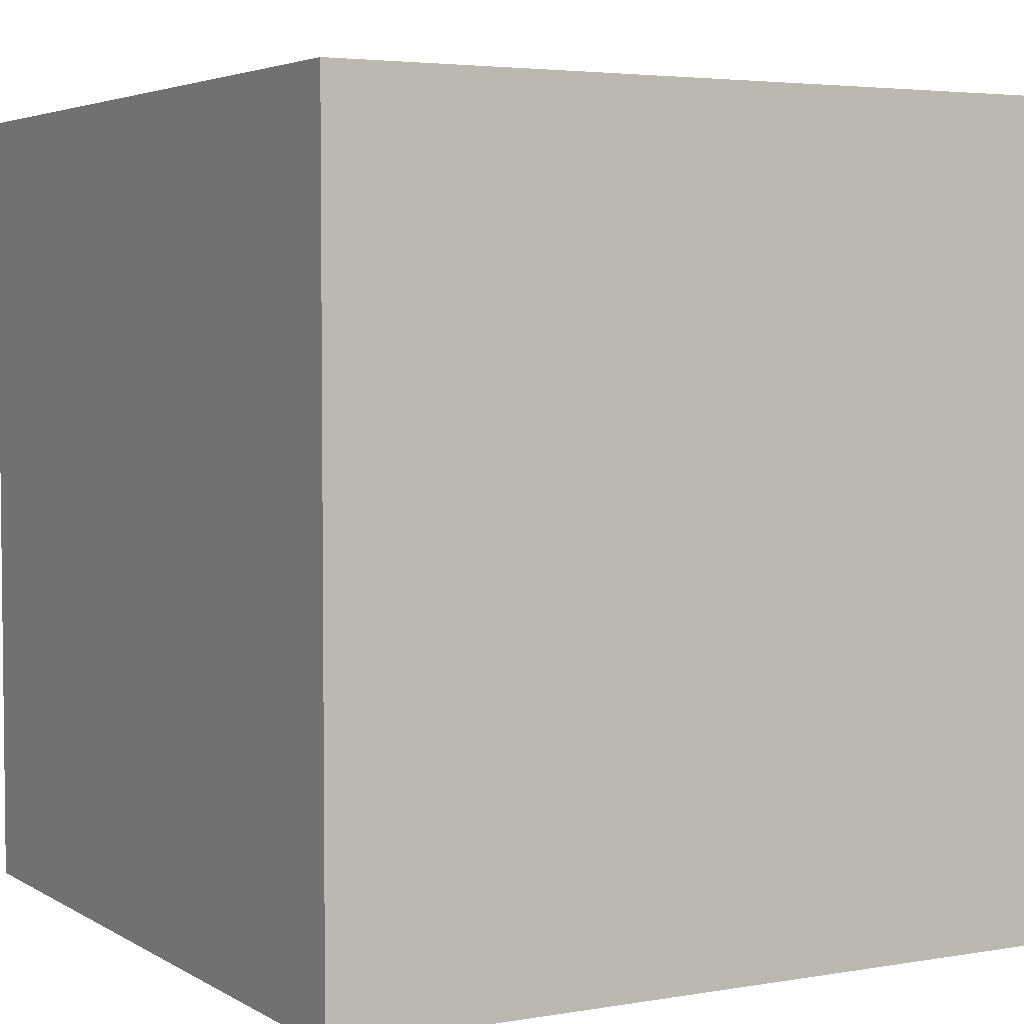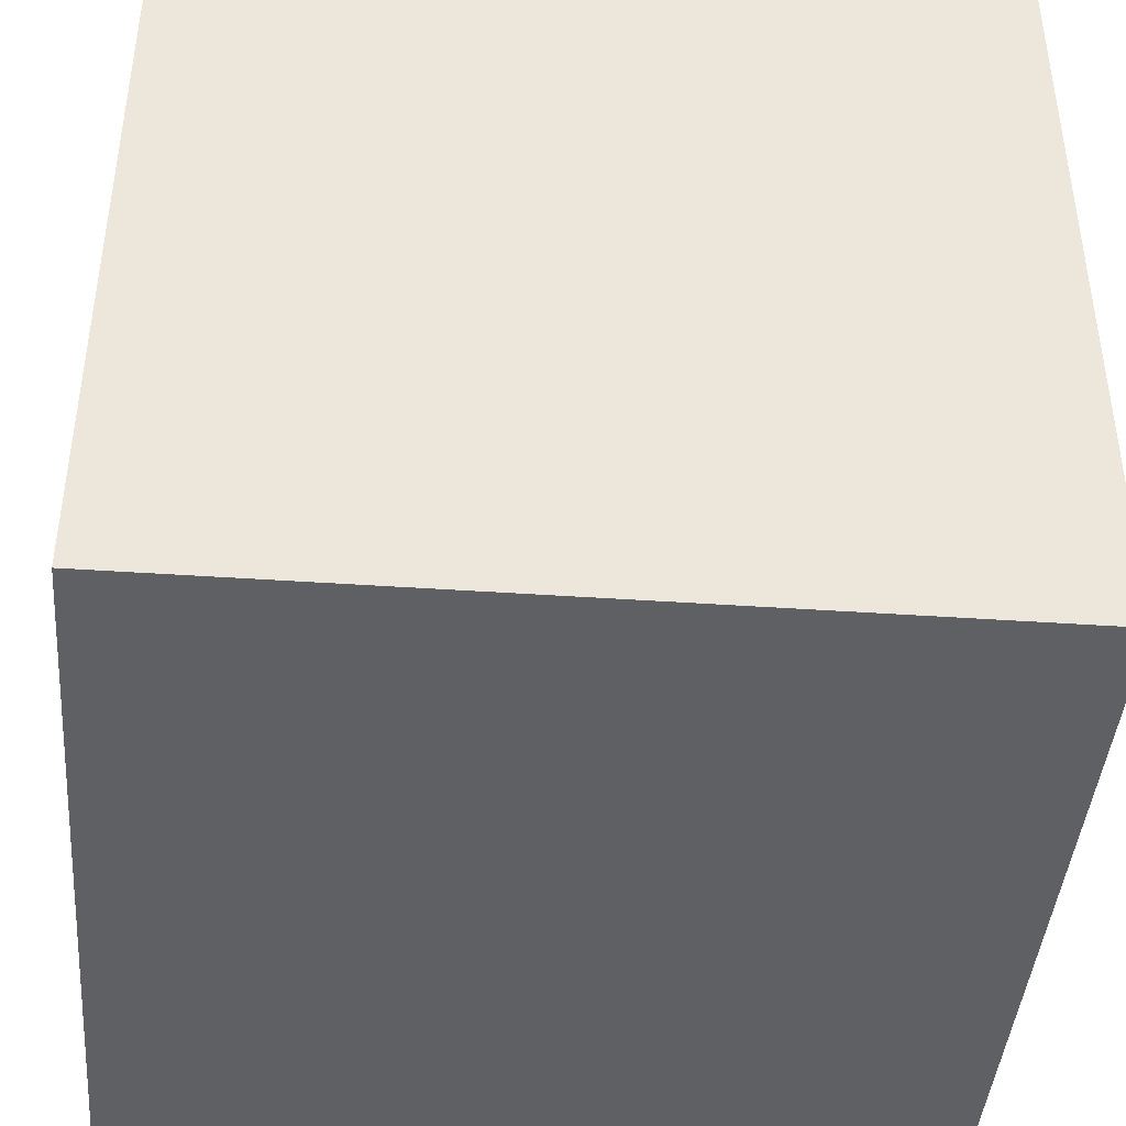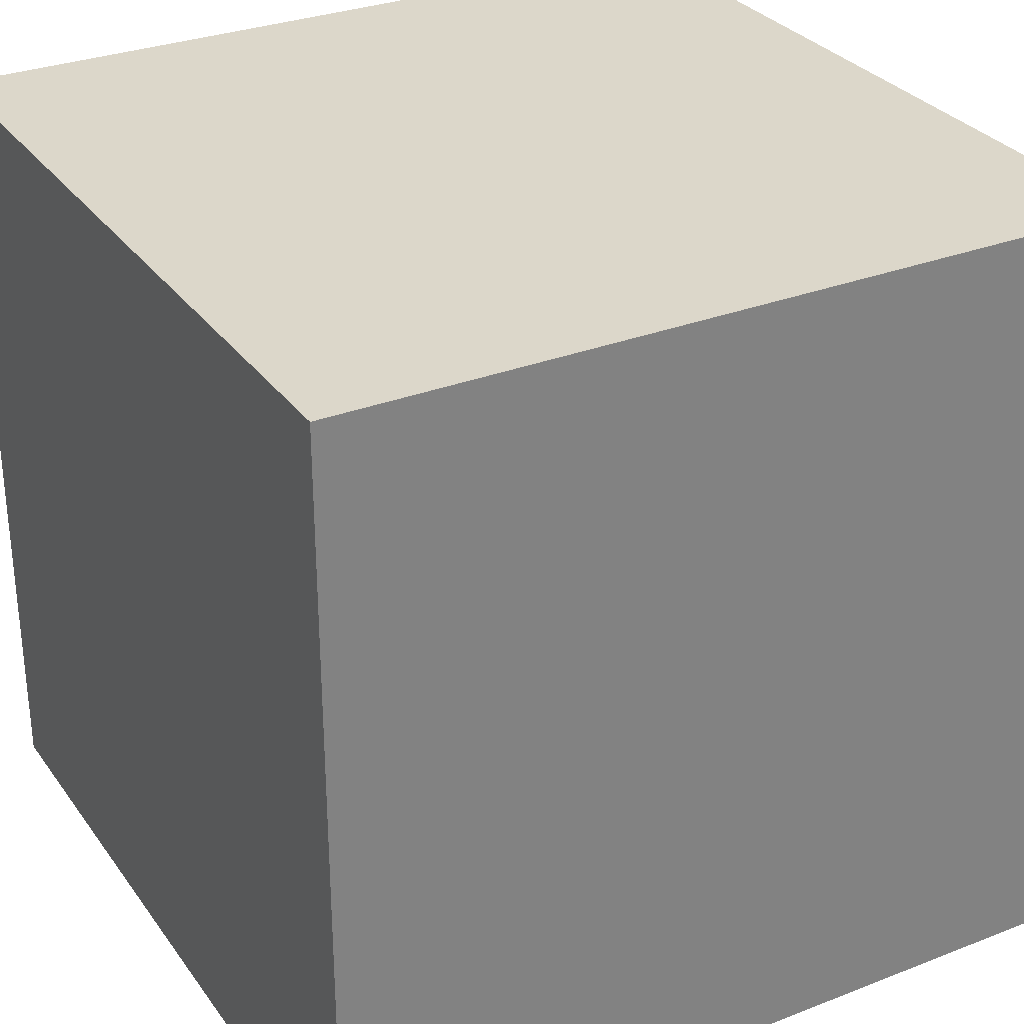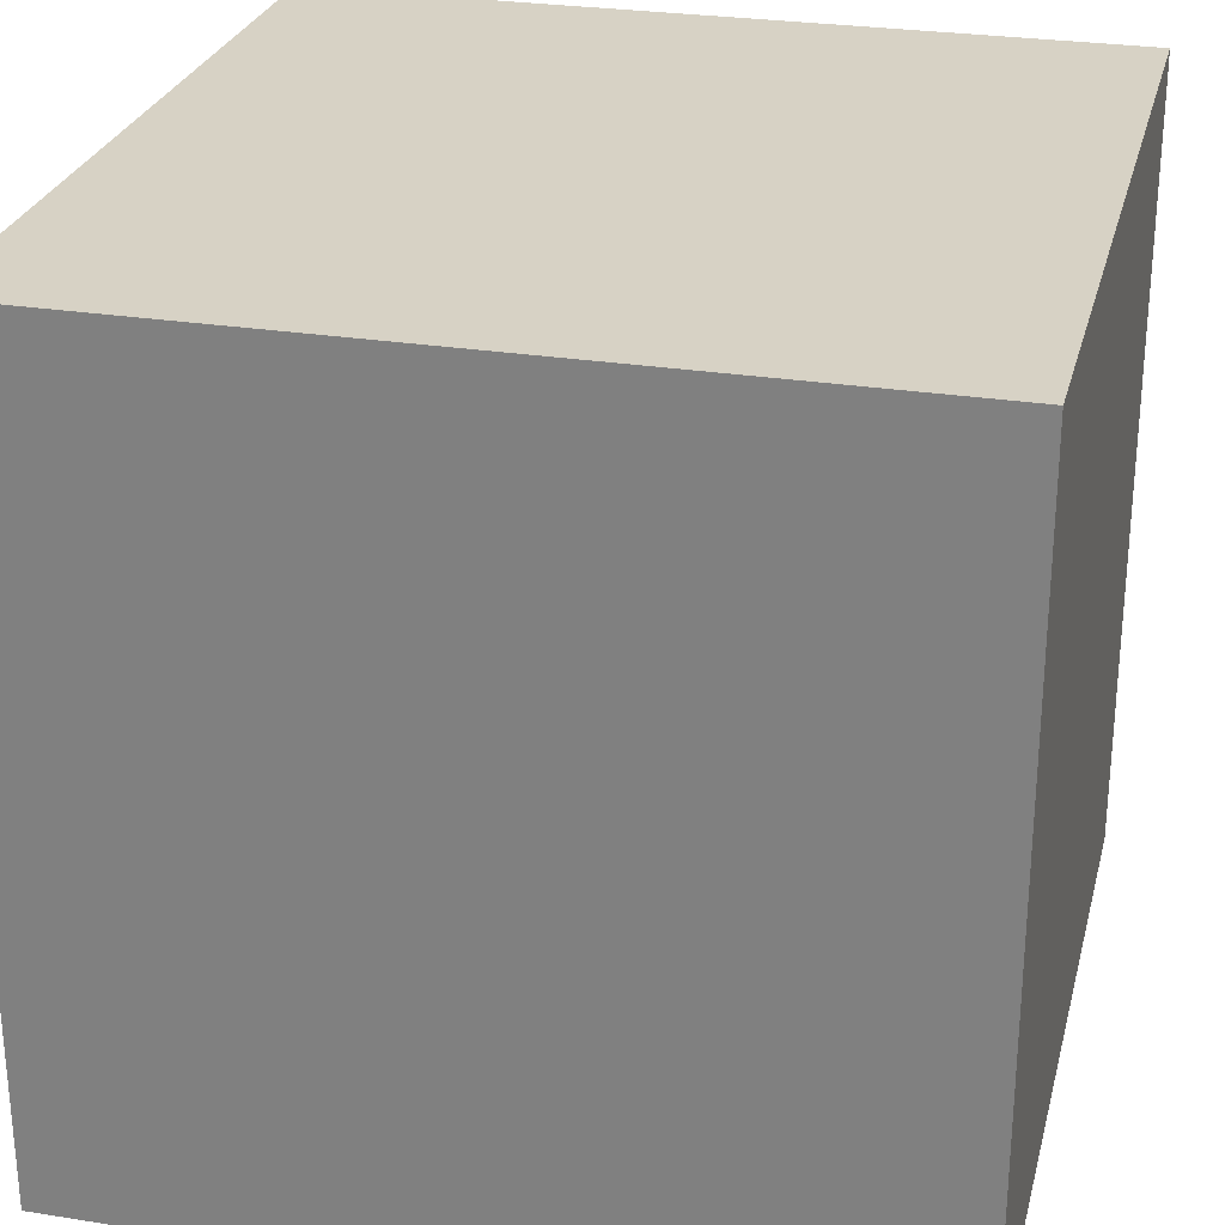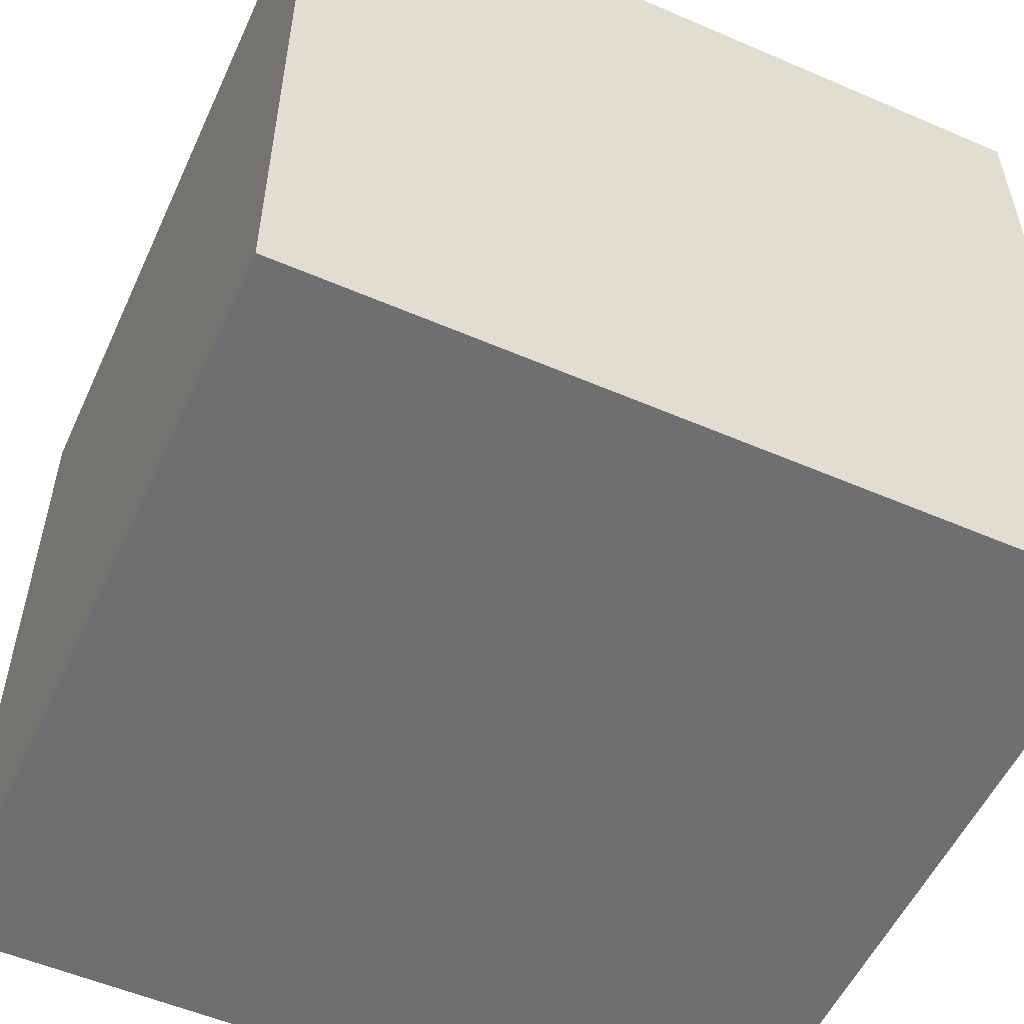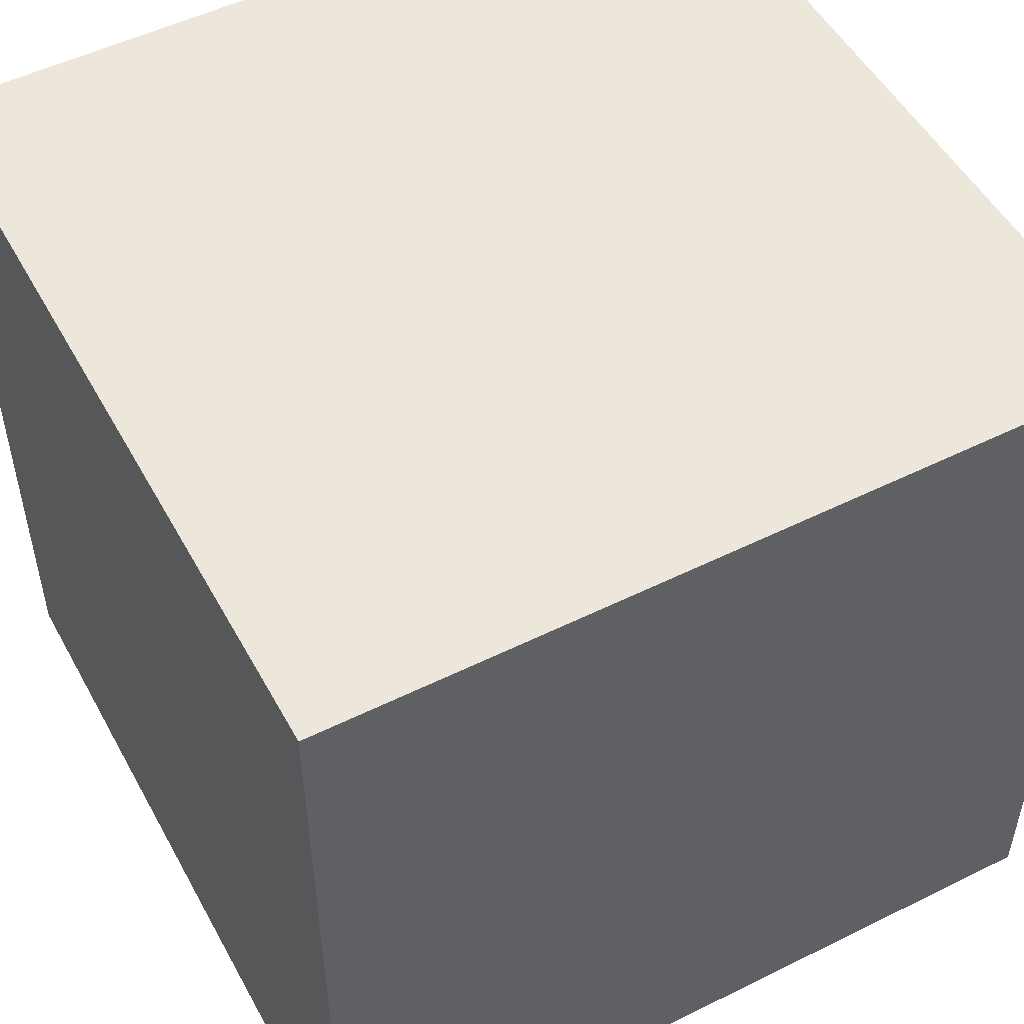
<metadata>
{"format":"obj","ext":"obj","renderer":"f3d","projection":"perspective","resolution":1024,"background":"white","views":[{"elev":4.0,"azim":60.6,"up":"+Z"},{"elev":-42.5,"azim":85.3,"up":"+Z"},{"elev":30.5,"azim":60.7,"up":"+Y"},{"elev":27.2,"azim":-166.2,"up":"+Z"},{"elev":-54.6,"azim":65.5,"up":"+Y"},{"elev":51.6,"azim":-28.2,"up":"+Y"}]}
</metadata>
<code>
o Cube.001_Cube.002
v 0.3 1.585 0.2305
v 0.3 0.9849 0.2305
v -0.3 0.9849 0.2305
v -0.3 1.585 0.2305
v 0.3 1.585 0.8305
v 0.3 0.9849 0.8305
v -0.3 0.9849 0.8305
v -0.3 1.585 0.8305
f 5 6 1
f 6 7 2
f 7 8 3
f 8 5 4
f 1 2 4
f 8 7 5
f 6 2 1
f 7 3 2
f 8 4 3
f 5 1 4
f 2 3 4
f 7 6 5

</code>
